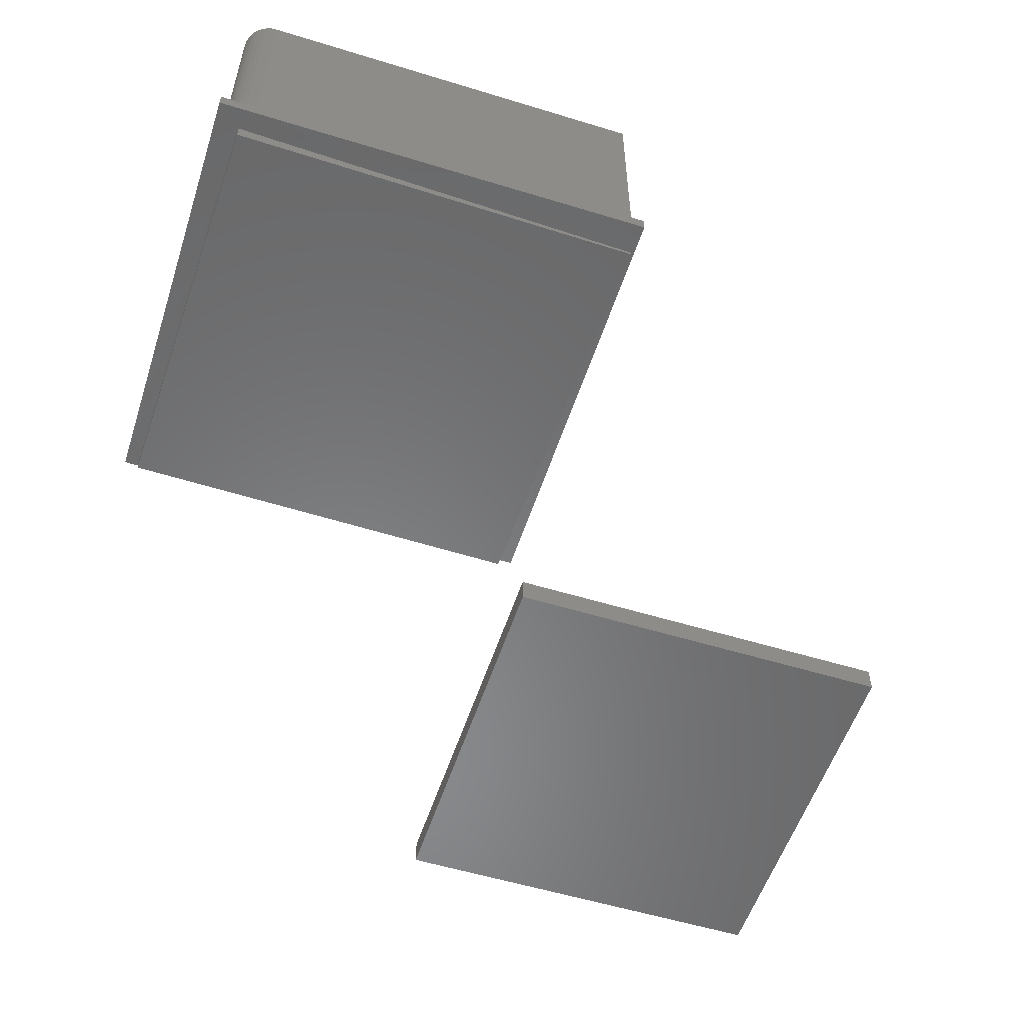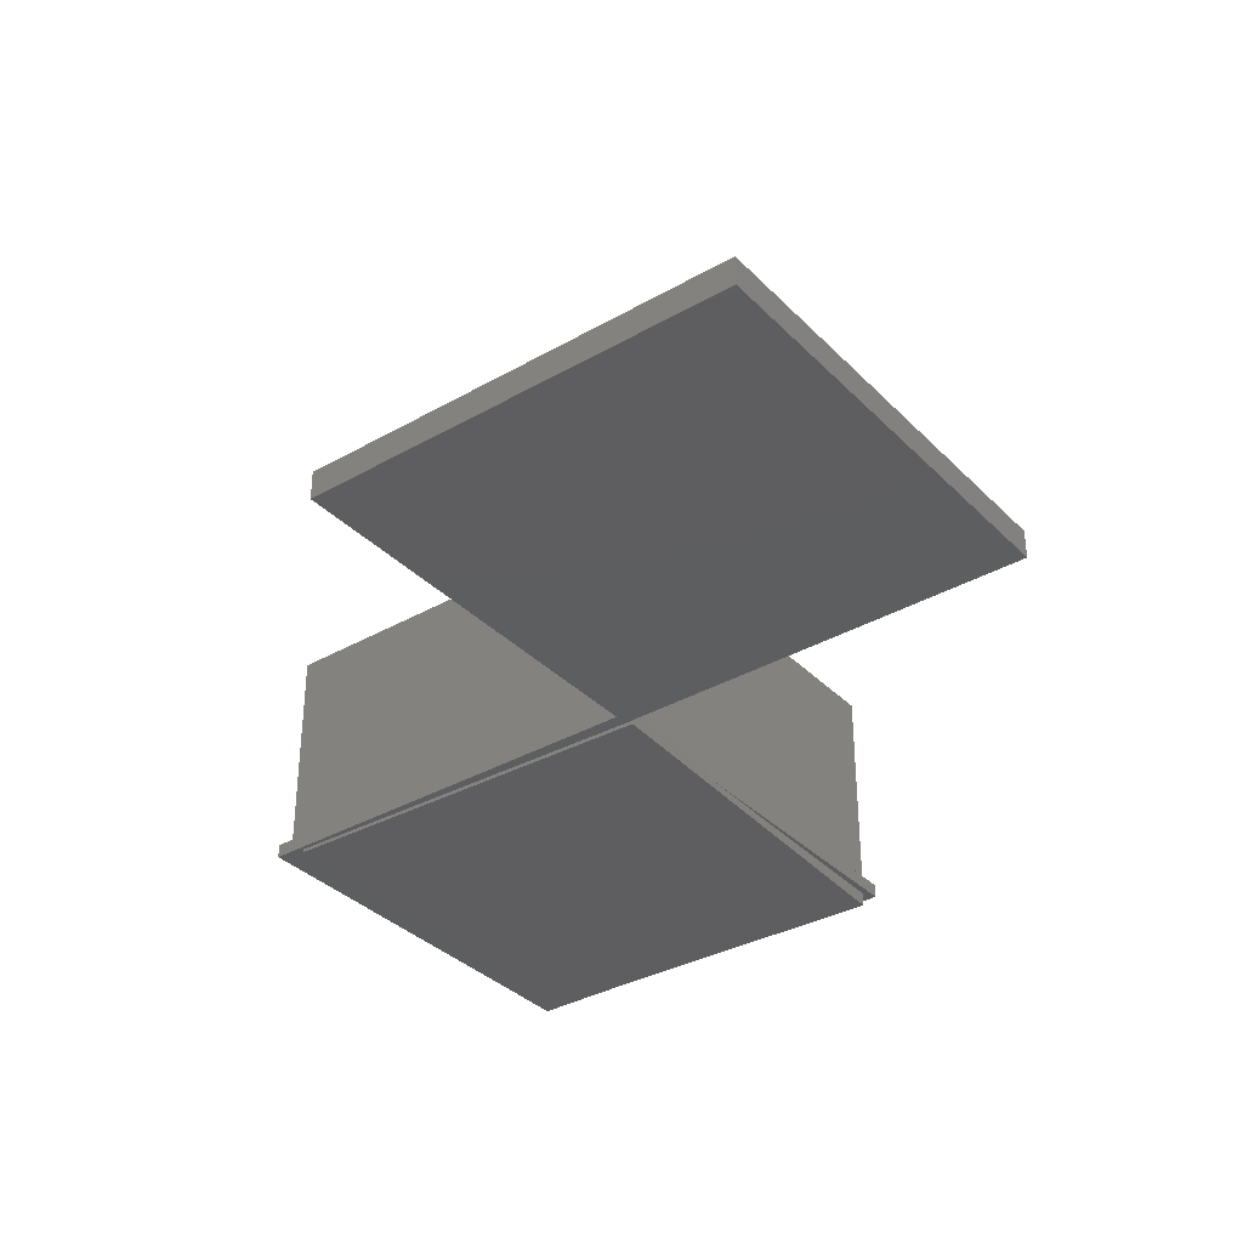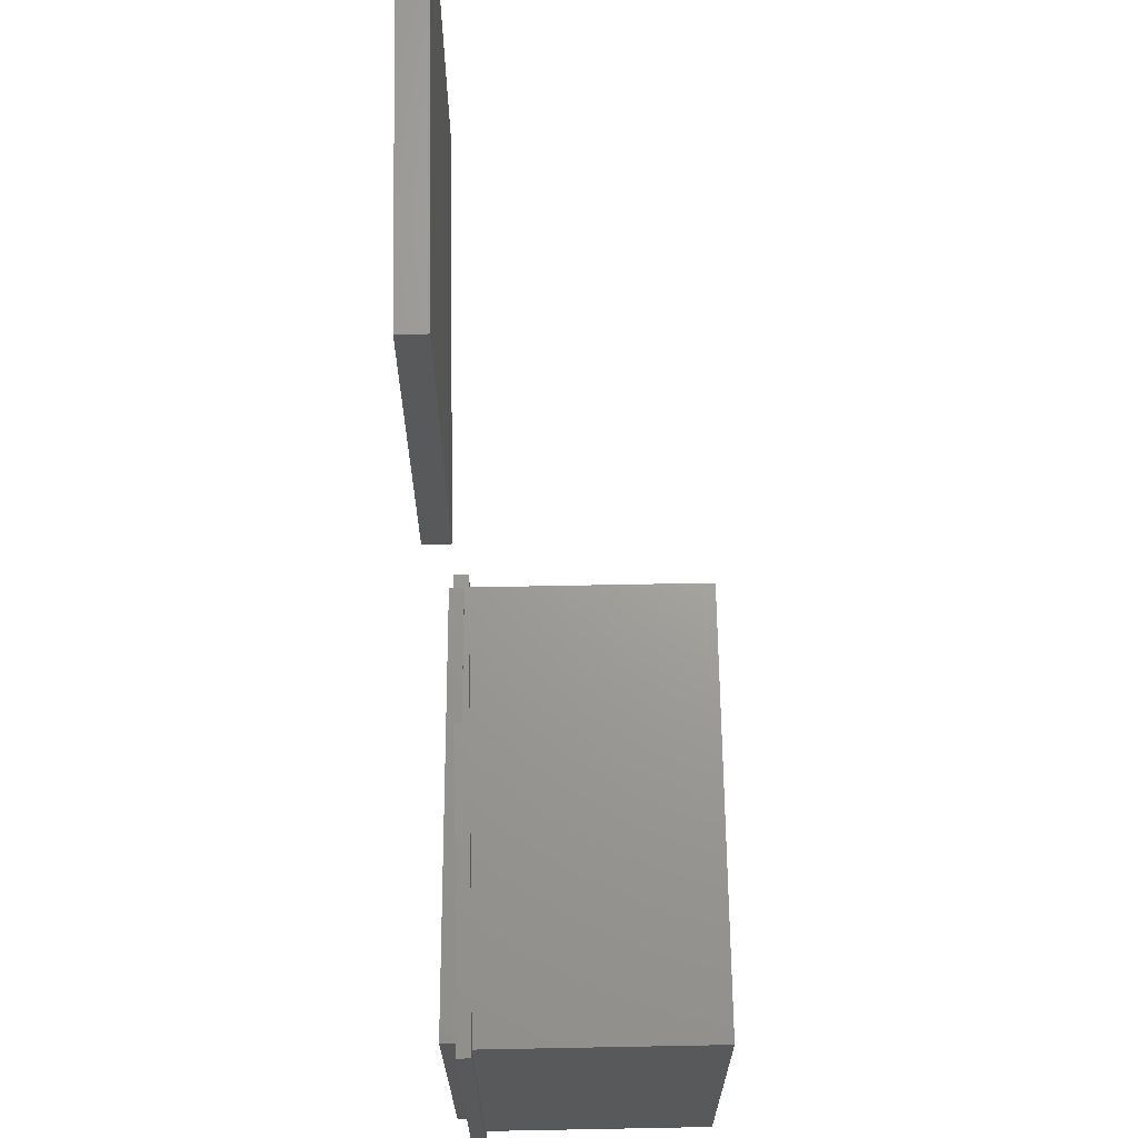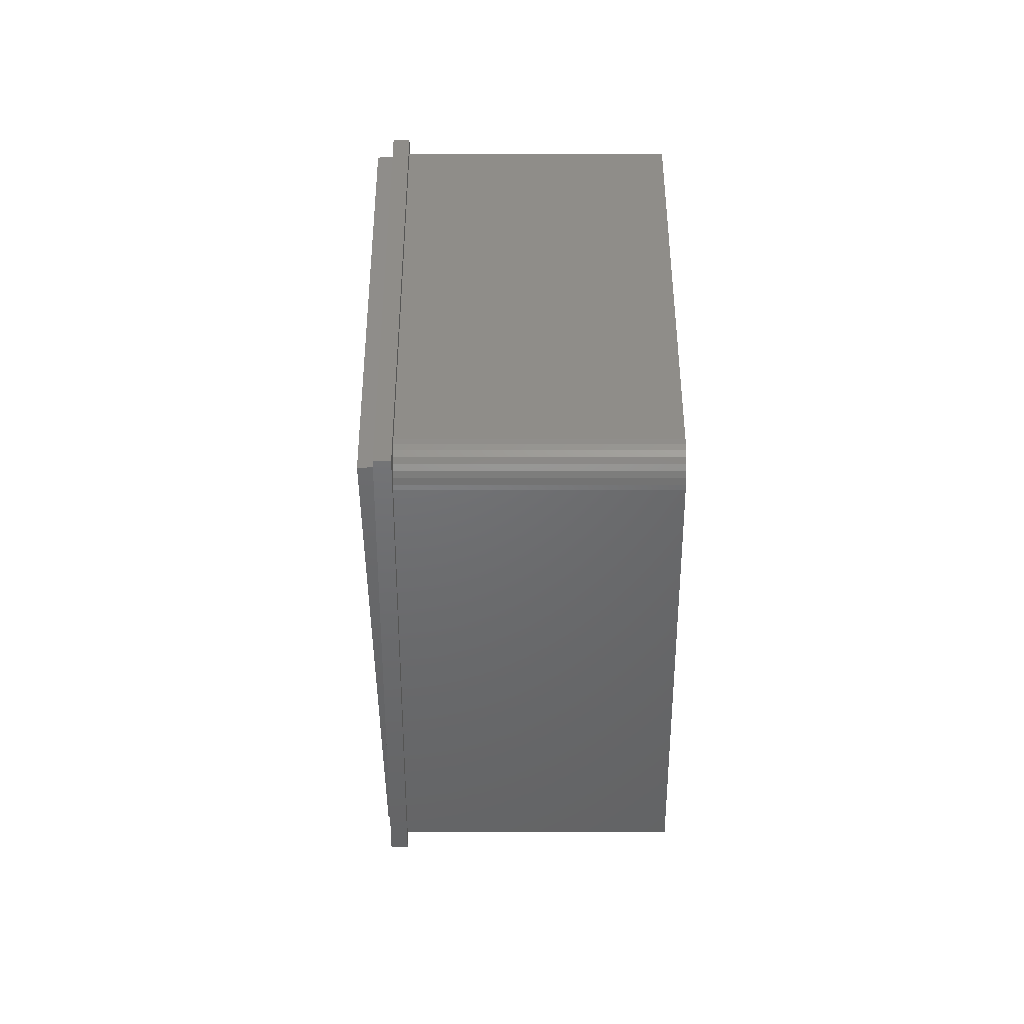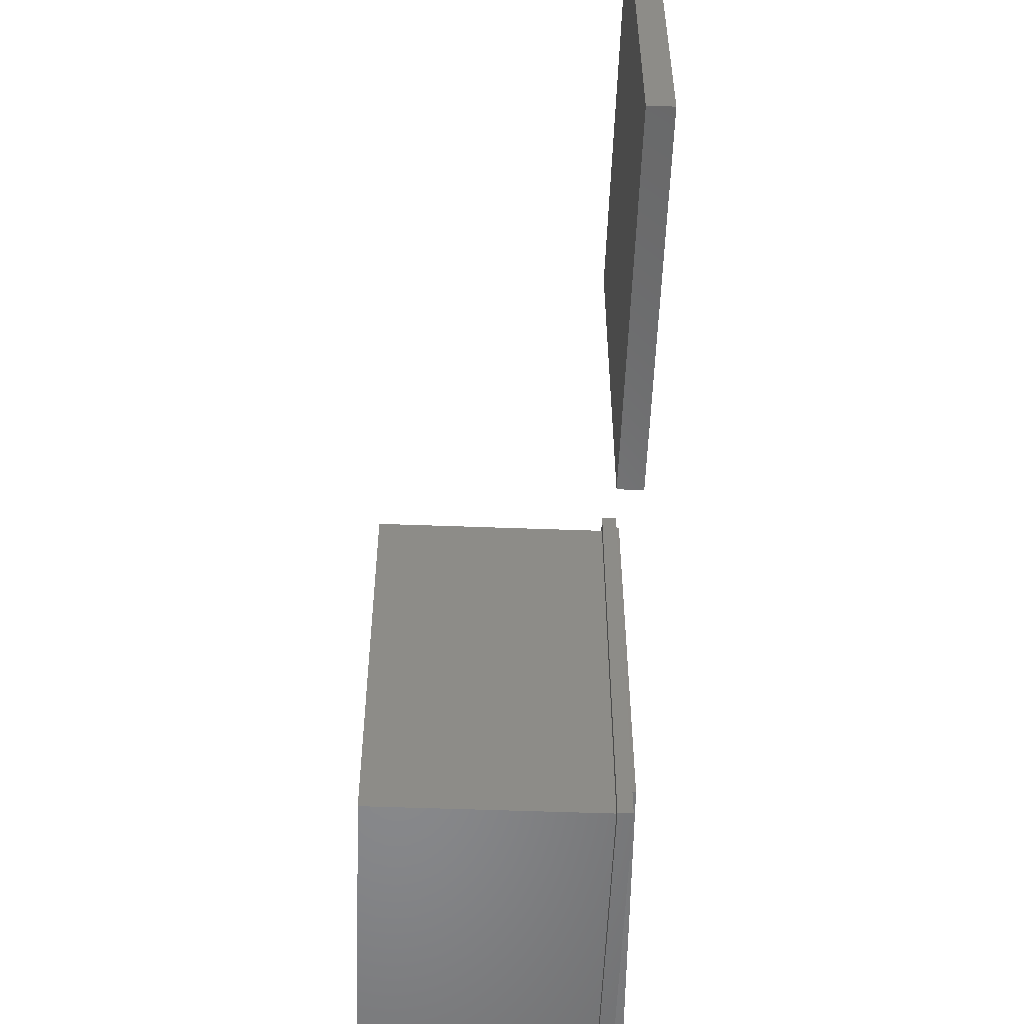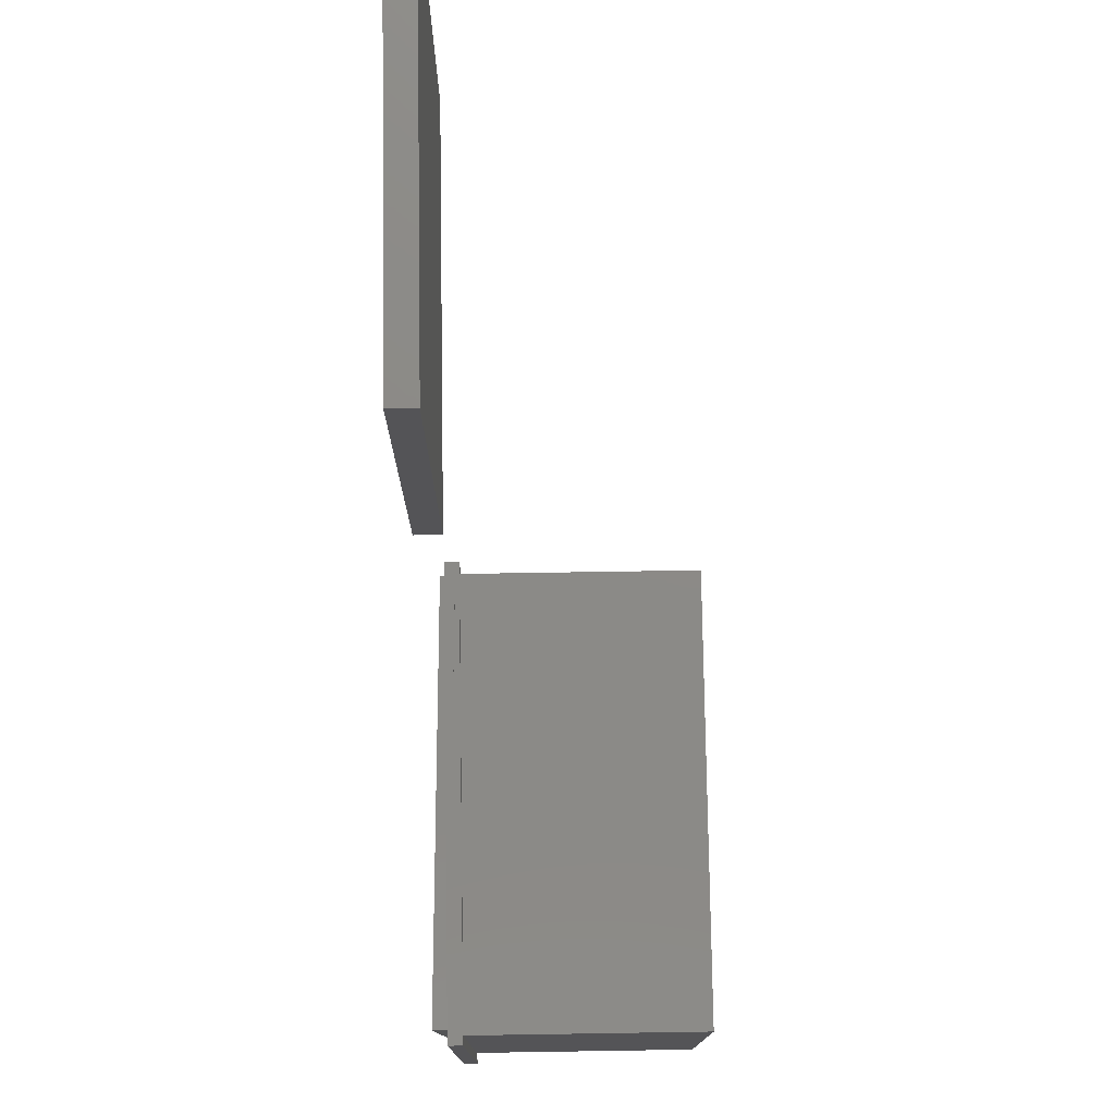
<metadata>
{"format":"stl","ext":"stl","renderer":"f3d","projection":"perspective","resolution":1024,"background":"white","views":[{"elev":-55.4,"azim":-17.9,"up":"+Z"},{"elev":-35.0,"azim":127.3,"up":"+Z"},{"elev":68.5,"azim":-91.1,"up":"+Y"},{"elev":-48.5,"azim":-90.0,"up":"+Y"},{"elev":-55.0,"azim":87.8,"up":"+Y"},{"elev":77.3,"azim":-90.9,"up":"+Y"}]}
</metadata>
<code>
# stl→obj: 69 verts, 126 faces
v 0.2658 0.2658 -0.03125
v 0.2658 0.7395 -0.03125
v 0.7395 0.2658 -0.03125
v 0.7395 0.7395 -0.03125
v 0.2658 0.2658 0
v 0.7395 0.2658 0
v 0.2658 0.7395 0
v 0.7395 0.7395 0
v -0.1303 -0.1303 0.1562
v 0.1225 -0.1303 0.1562
v -0.1303 -0.1303 0.1094
v 0.1225 -0.1303 0.1094
v -0.1303 0.1225 0.1562
v -0.1303 0.1225 0.1094
v 0.1225 0.1225 0.1562
v 0.1225 0.1225 0.1094
v 0.1225 -0.08067 0.1094
v 0.1231 -0.1085 0.1094
v 0.1175 0.1225 0.1094
v -0.1191 -0.1144 0.1094
v -0.1249 0.1225 0.1094
v 0.1233 -0.1085 0.1026
v -0.1187 -0.1144 0.09662
v -0.1246 0.1225 0.09647
v 0.1176 0.1225 0.1024
v 0.08397 0.2422 0
v -0.234 0.2344 -0.01562
v -0.2344 0.2344 0
v 0.2267 0.2457 -0.004312
v 0.08378 0.2422 0.00781
v 0.2263 0.2457 0.01131
v 0.238 -0.2151 -0.004034
v 0.2266 0.2422 0
v 0.2379 -0.2151 0
v 0.2264 0.2422 0.01131
v -0.2231 -0.2264 0.0002776
v -0.2227 -0.2264 -0.01534
v 0.2422 0.2422 0.01562
v 0.2422 0.2422 0
v -0.25 0.2422 0
v -0.25 0.2422 0.01562
v 0.2422 -0.25 0
v -0.25 -0.25 0
v -0.2257 -0.2344 0.2656
v -0.2373 -0.2203 0.2656
v -0.2344 -0.2257 0.2656
v -0.2305 -0.2305 0.2656
v 0.2318 0.2318 0.2656
v -0.2396 0.2318 0.2656
v -0.2396 -0.2084 0.2656
v -0.239 -0.2145 0.2656
v 0.2318 -0.2396 0.2656
v -0.2203 -0.2373 0.2656
v -0.2145 -0.239 0.2656
v -0.2084 -0.2396 0.2656
v -0.2396 0.2318 0.01562
v -0.2396 -0.2084 0.01562
v -0.2084 -0.2396 0.01562
v 0.2318 -0.2396 0.01562
v 0.2422 -0.25 0.01562
v 0.2318 0.2318 0.01562
v -0.25 -0.25 0.01562
v -0.2145 -0.239 0.01562
v -0.2203 -0.2373 0.01562
v -0.2257 -0.2344 0.01562
v -0.2305 -0.2305 0.01562
v -0.2344 -0.2257 0.01562
v -0.2373 -0.2203 0.01562
v -0.239 -0.2145 0.01562
f 1 2 3
f 3 2 4
f 5 6 7
f 7 6 8
f 2 1 7
f 7 1 5
f 4 2 8
f 8 2 7
f 3 4 6
f 6 4 8
f 1 3 5
f 5 3 6
f 9 10 11
f 11 10 12
f 13 9 14
f 14 9 11
f 9 13 10
f 10 13 15
f 10 15 16
f 10 16 17
f 10 17 18
f 10 18 12
f 19 17 16
f 11 12 18
f 11 18 20
f 11 20 21
f 11 21 14
f 18 22 20
f 22 23 20
f 23 24 20
f 20 24 21
f 24 23 25
f 25 23 22
f 22 17 25
f 17 19 25
f 18 17 22
f 25 19 24
f 19 21 24
f 19 13 21
f 13 14 21
f 13 19 15
f 19 16 15
f 26 27 28
f 29 27 26
f 29 26 30
f 29 30 31
f 32 33 34
f 32 29 33
f 29 35 33
f 29 31 35
f 32 36 37
f 32 34 36
f 35 31 30
f 38 33 35
f 38 39 33
f 26 40 30
f 41 38 35
f 41 35 30
f 41 30 40
f 42 34 39
f 34 33 39
f 26 28 40
f 40 28 36
f 40 36 43
f 43 36 34
f 43 34 42
f 37 36 27
f 27 36 28
f 27 29 37
f 37 29 32
f 44 45 46
f 44 46 47
f 48 49 50
f 48 50 51
f 48 51 52
f 51 45 44
f 51 44 53
f 51 53 54
f 51 54 55
f 51 55 52
f 49 56 50
f 50 56 57
f 55 58 52
f 52 58 59
f 60 59 58
f 41 57 56
f 38 41 56
f 38 56 61
f 38 61 59
f 38 59 60
f 62 60 58
f 62 58 63
f 62 63 64
f 62 64 65
f 62 65 66
f 62 66 67
f 62 67 68
f 62 68 69
f 62 69 57
f 62 57 41
f 58 55 63
f 63 55 54
f 63 54 64
f 64 54 53
f 64 53 65
f 65 53 44
f 65 44 66
f 66 44 47
f 66 47 67
f 67 47 46
f 67 46 68
f 68 46 45
f 68 45 69
f 69 45 51
f 69 51 57
f 57 51 50
f 48 61 49
f 49 61 56
f 52 59 48
f 48 59 61
f 41 40 62
f 62 40 43
f 60 42 38
f 38 42 39
f 62 43 60
f 60 43 42

</code>
